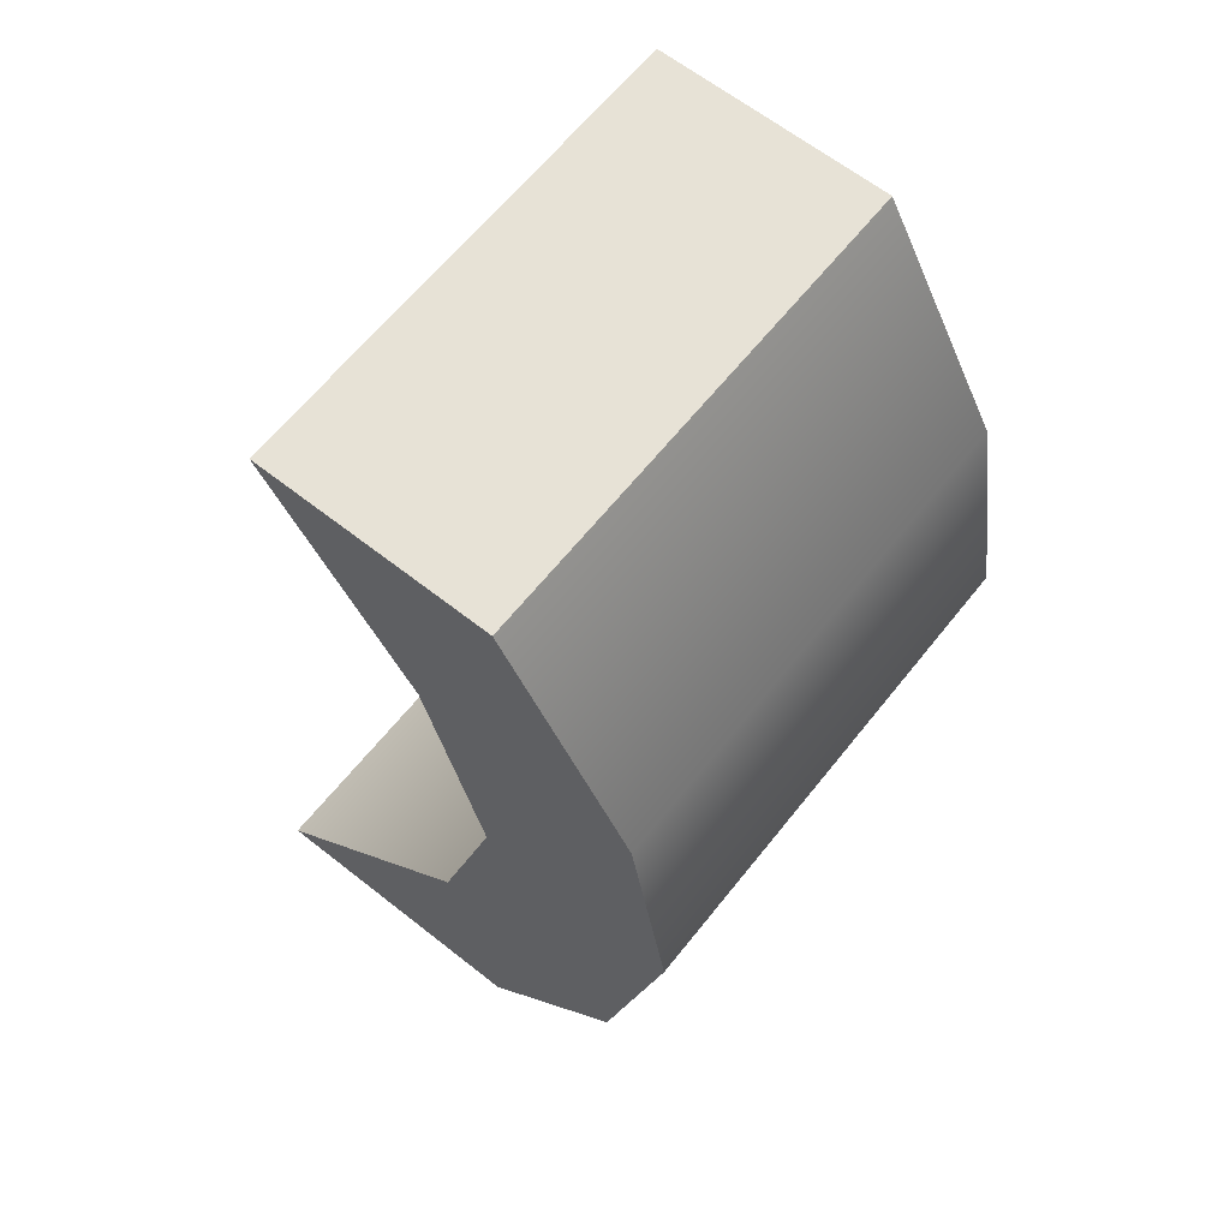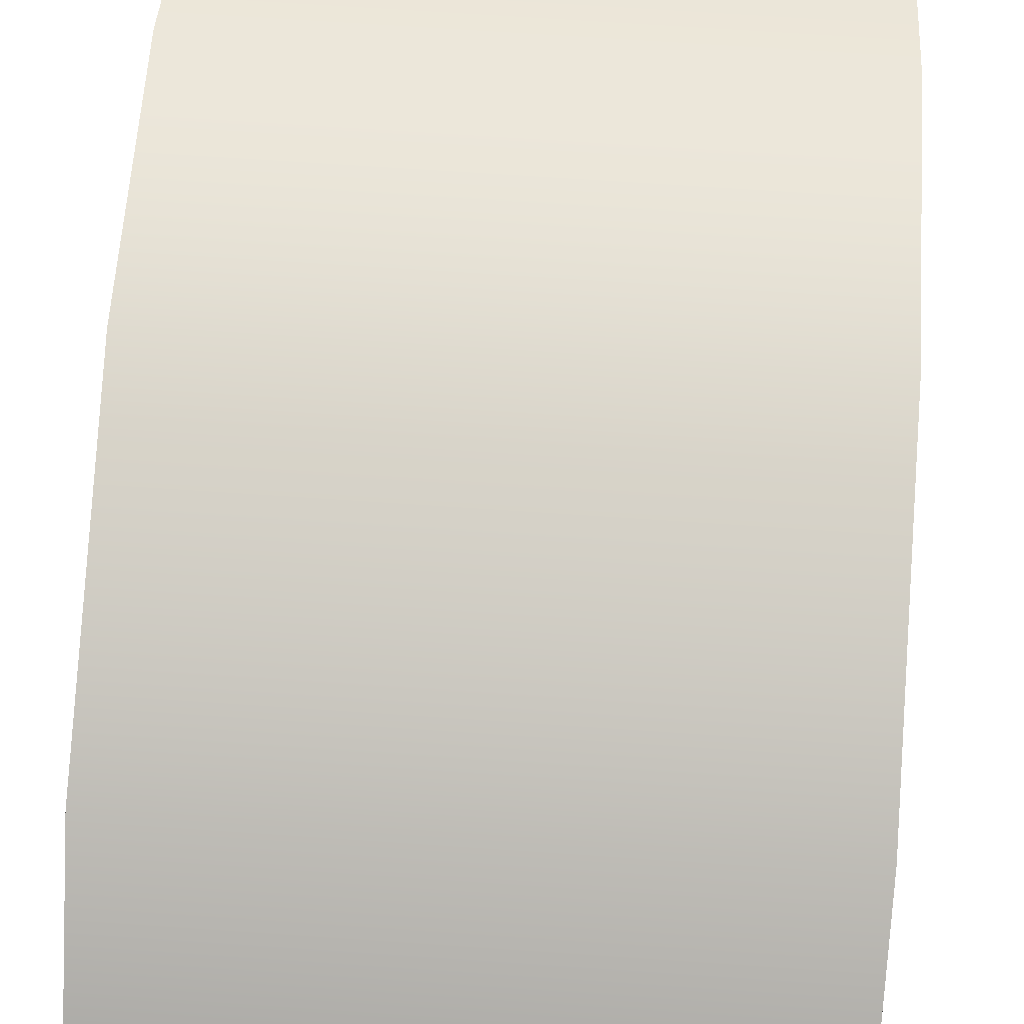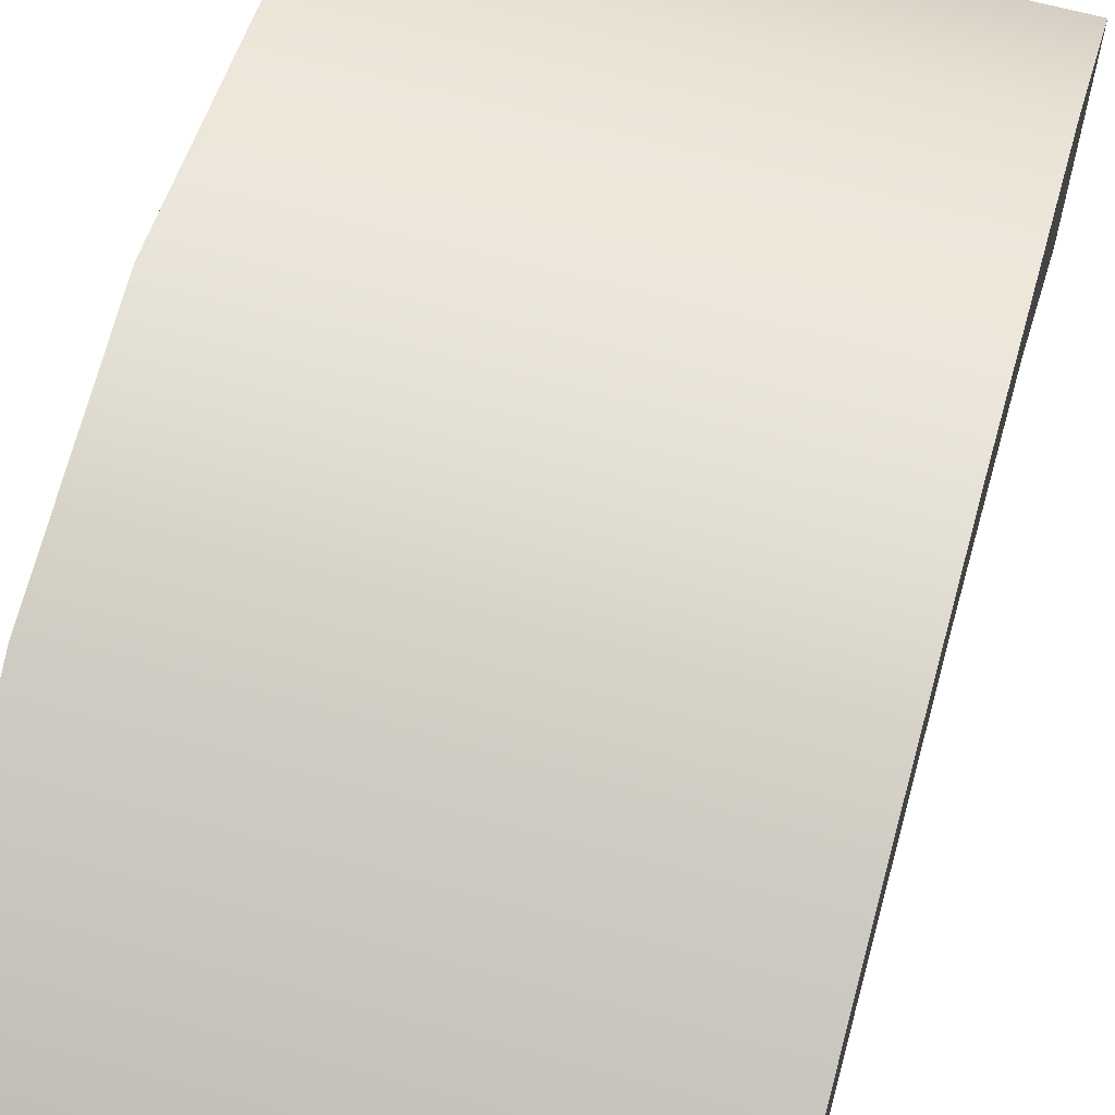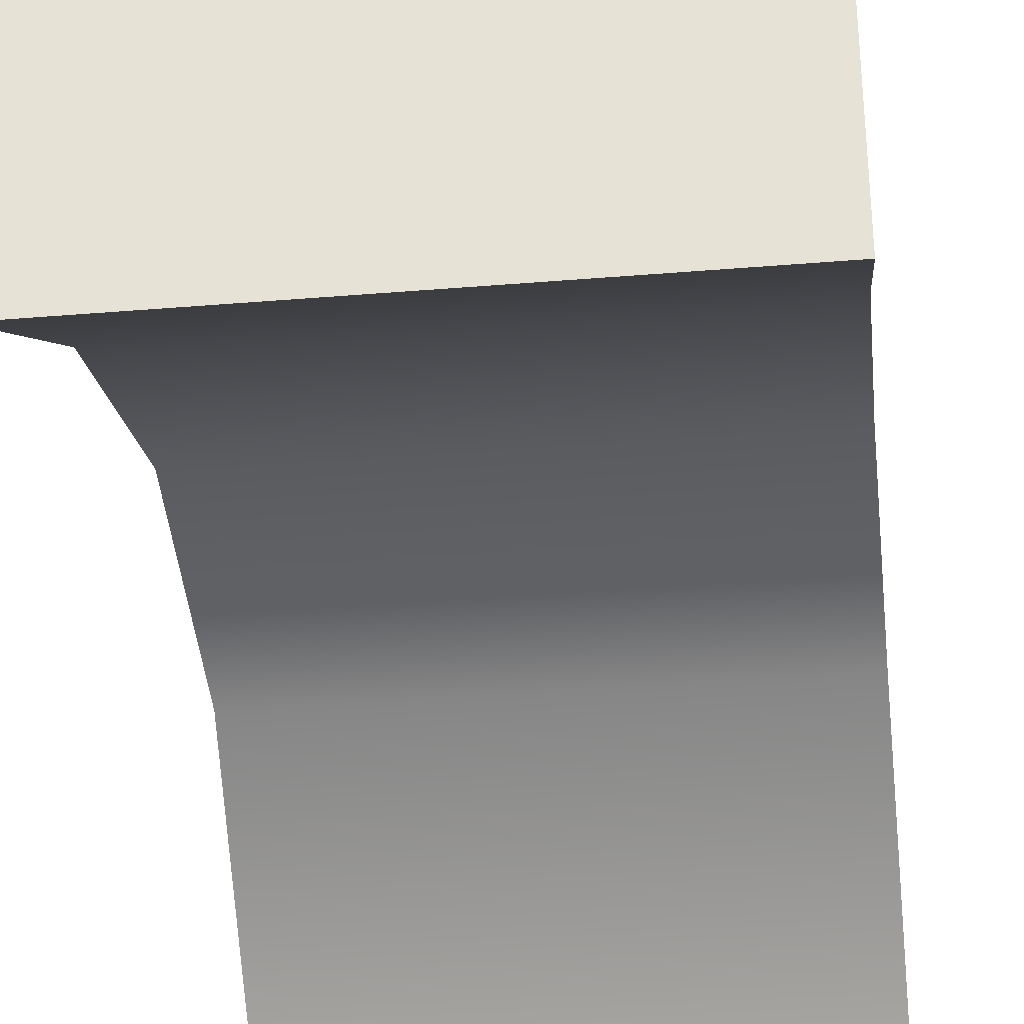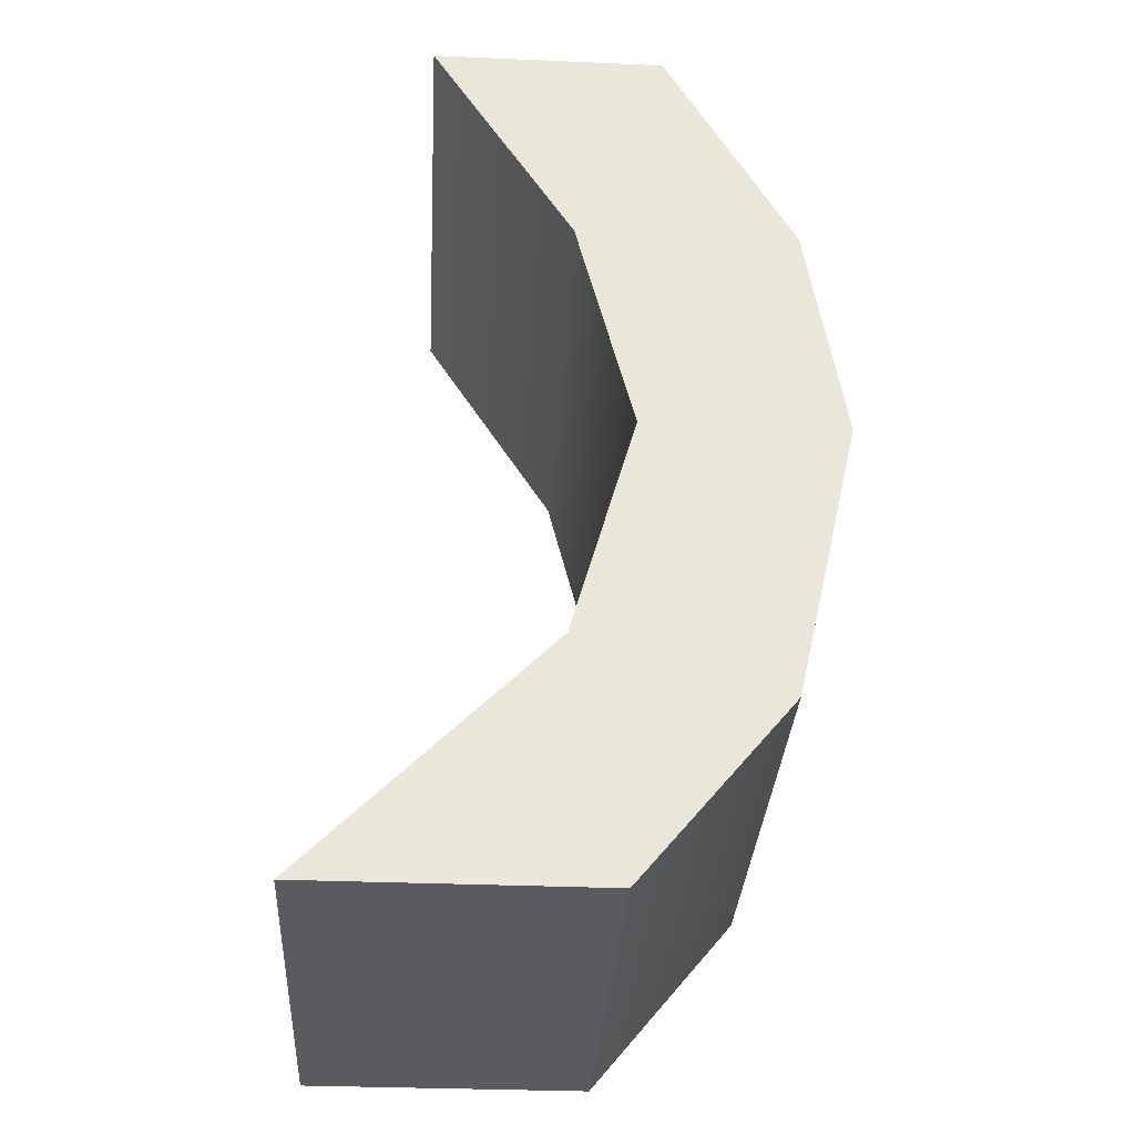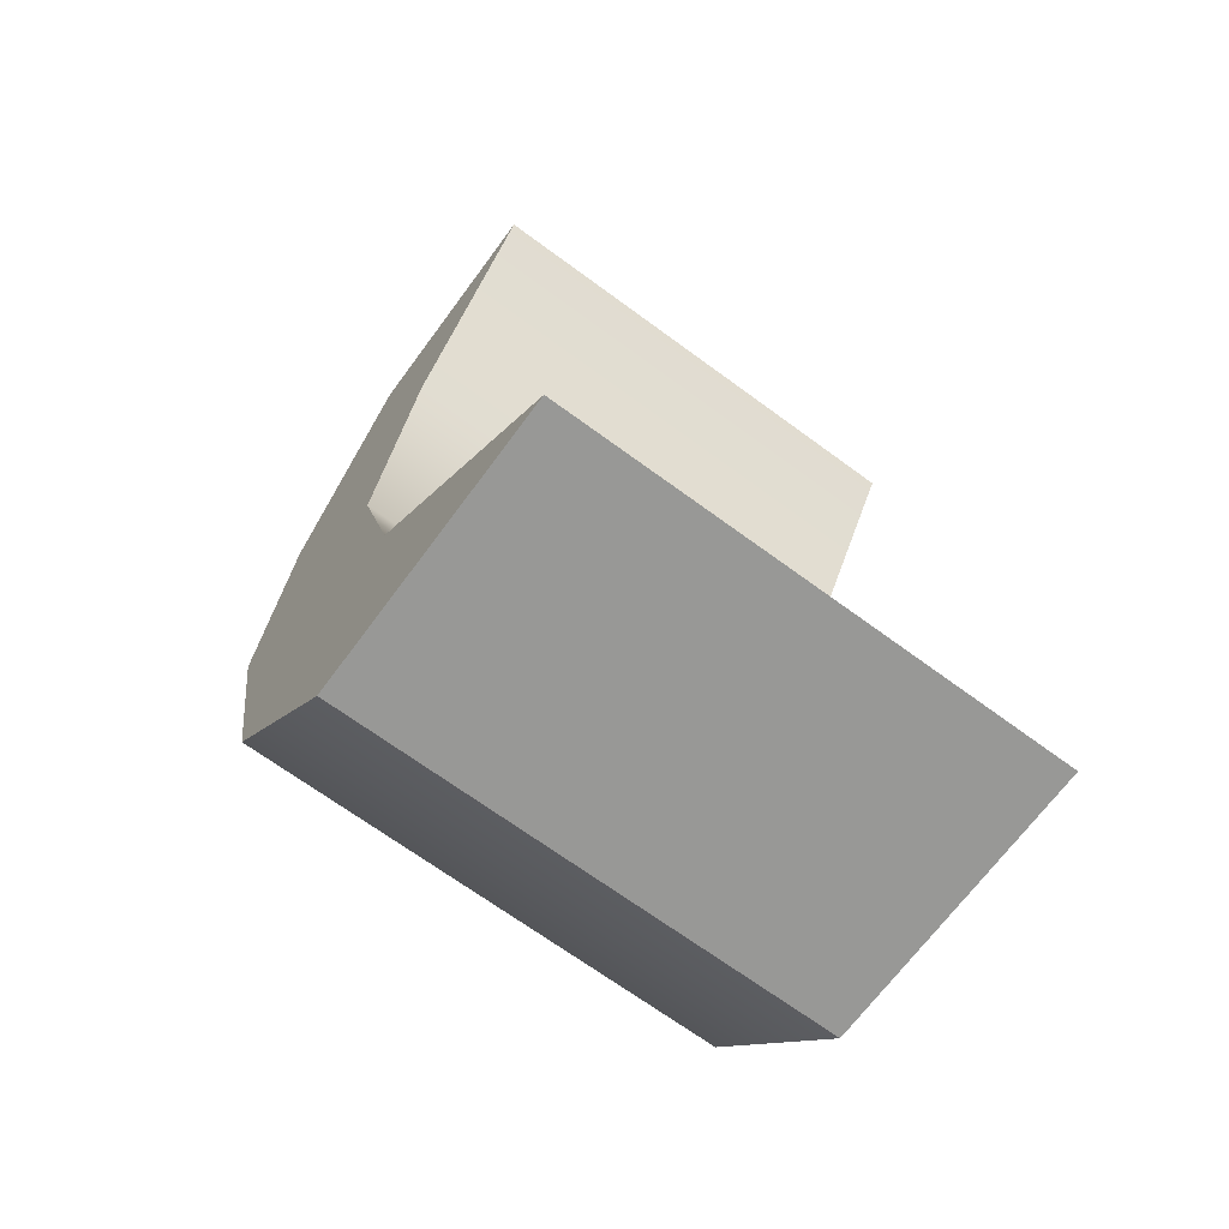
<metadata>
{"format":"obj","ext":"obj","renderer":"f3d","projection":"perspective","resolution":1024,"background":"white","views":[{"elev":63.7,"azim":128.5,"up":"+Z"},{"elev":68.7,"azim":-176.1,"up":"+Y"},{"elev":63.4,"azim":15.6,"up":"+Y"},{"elev":-32.5,"azim":6.7,"up":"+Y"},{"elev":-32.3,"azim":86.6,"up":"+Z"},{"elev":-68.5,"azim":-36.4,"up":"+Z"}]}
</metadata>
<code>
g sm_TraningPro_Pillar01_Corner_collision
v -0.05201 -0.1295 -0.04763
v 2.099 -0.1295 -0.04763
v 2.099 1.122 -0.04763
v -0.05201 1.122 -0.04763
v -0.05201 0.3001 3.978
v -0.05201 1.329 3.978
v 2.099 1.329 3.978
v 2.099 0.3001 3.978
v 2.099 1.181 1.989
v 2.099 0.901 0.9945
v -0.05201 0.901 0.9945
v -0.05201 1.181 1.989
v 2.099 0.9287 2.983
v -0.05201 0.9287 2.983
v 2.099 0.3001 3.978
v -0.05201 0.3001 3.978
v -0.05201 -0.1295 -0.04763
v 2.099 -0.1295 -0.04763
v 2.099 2.058 1.989
v 2.099 1.775 0.7439
v 2.099 0.901 0.9945
v 2.099 1.181 1.989
v 2.099 1.893 2.983
v 2.099 0.9287 2.983
v 2.099 1.329 3.978
v 2.099 0.3001 3.978
v 2.099 -0.1295 -0.04763
v 2.099 1.122 -0.04763
v -0.05201 2.058 1.989
v -0.05201 1.775 0.7439
v 2.099 1.775 0.7439
v 2.099 2.058 1.989
v -0.05201 1.893 2.983
v 2.099 1.893 2.983
v -0.05201 1.329 3.978
v 2.099 1.329 3.978
v 2.099 1.122 -0.04763
v -0.05201 1.122 -0.04763
v -0.05201 1.181 1.989
v -0.05201 0.901 0.9945
v -0.05201 1.775 0.7439
v -0.05201 2.058 1.989
v -0.05201 0.9287 2.983
v -0.05201 1.893 2.983
v -0.05201 0.3001 3.978
v -0.05201 1.329 3.978
v -0.05201 1.122 -0.04763
v -0.05201 -0.1295 -0.04763
g sm_TraningPro_Pillar01_Corner_collision_0
f 3 2 1
f 4 3 1
f 7 6 5
f 8 7 5
f 11 10 9
f 12 11 9
f 12 9 13
f 14 12 13
f 14 13 15
f 16 14 15
f 10 11 17
f 18 10 17
f 21 20 19
f 22 21 19
f 22 19 23
f 24 22 23
f 24 23 25
f 26 24 25
f 20 21 27
f 28 20 27
f 31 30 29
f 32 31 29
f 32 29 33
f 34 32 33
f 34 33 35
f 36 34 35
f 30 31 37
f 38 30 37
f 41 40 39
f 42 41 39
f 42 39 43
f 44 42 43
f 44 43 45
f 46 44 45
f 40 41 47
f 48 40 47

</code>
